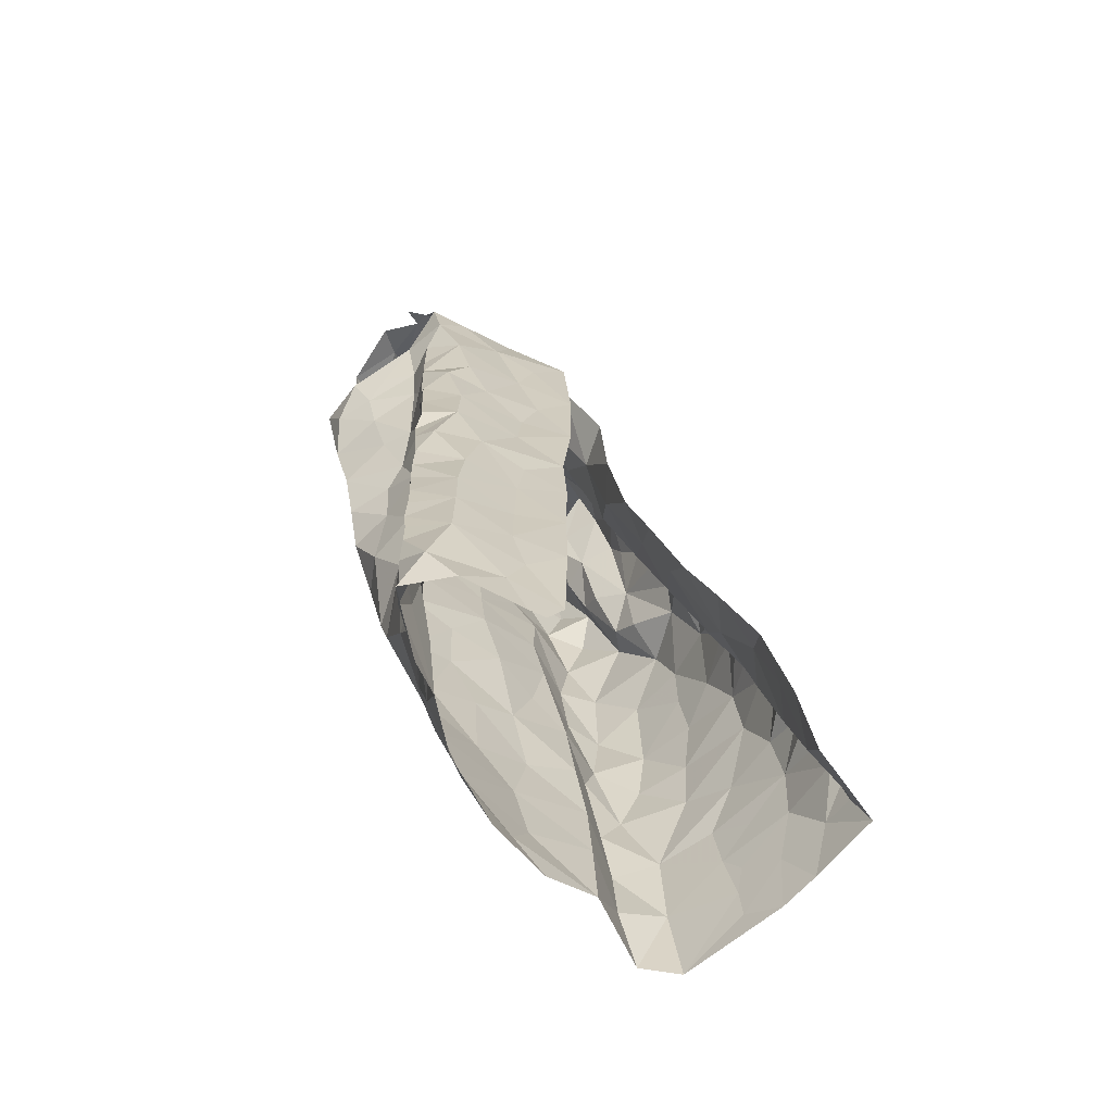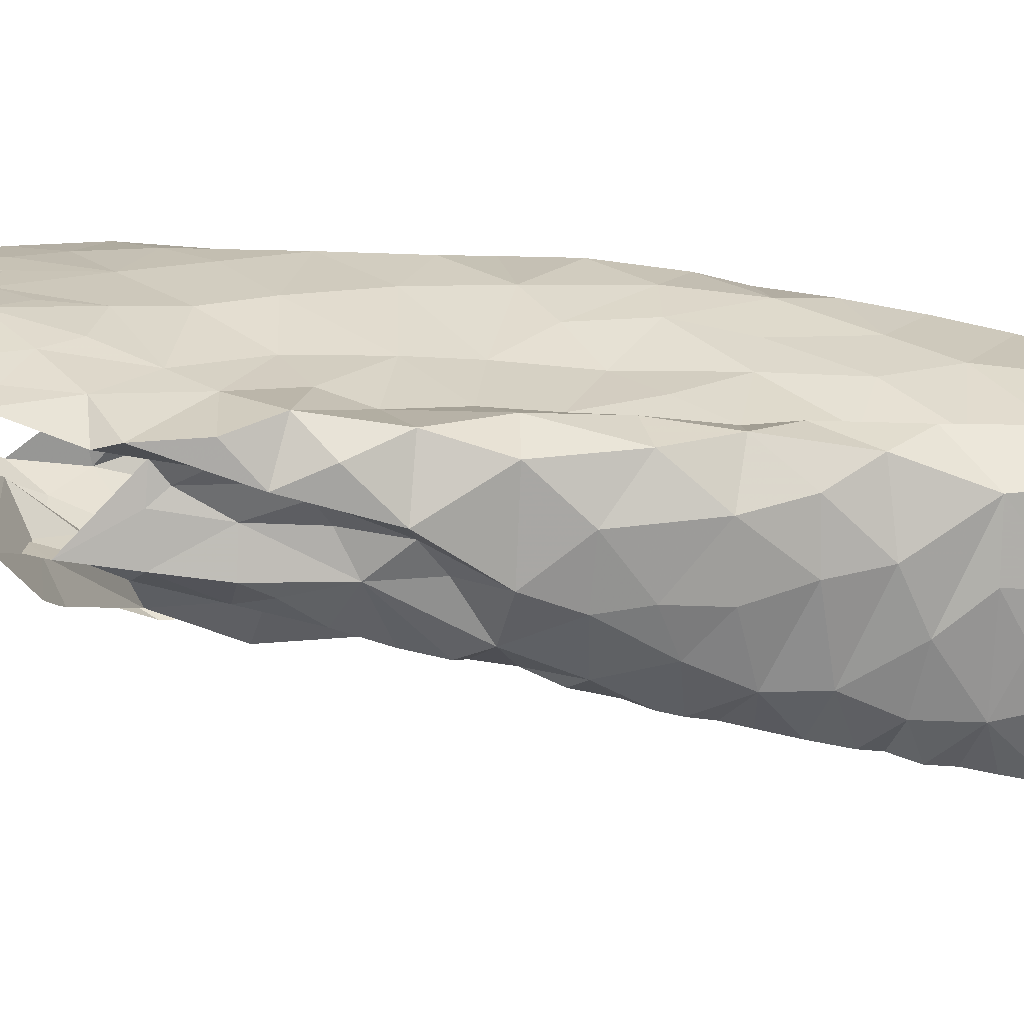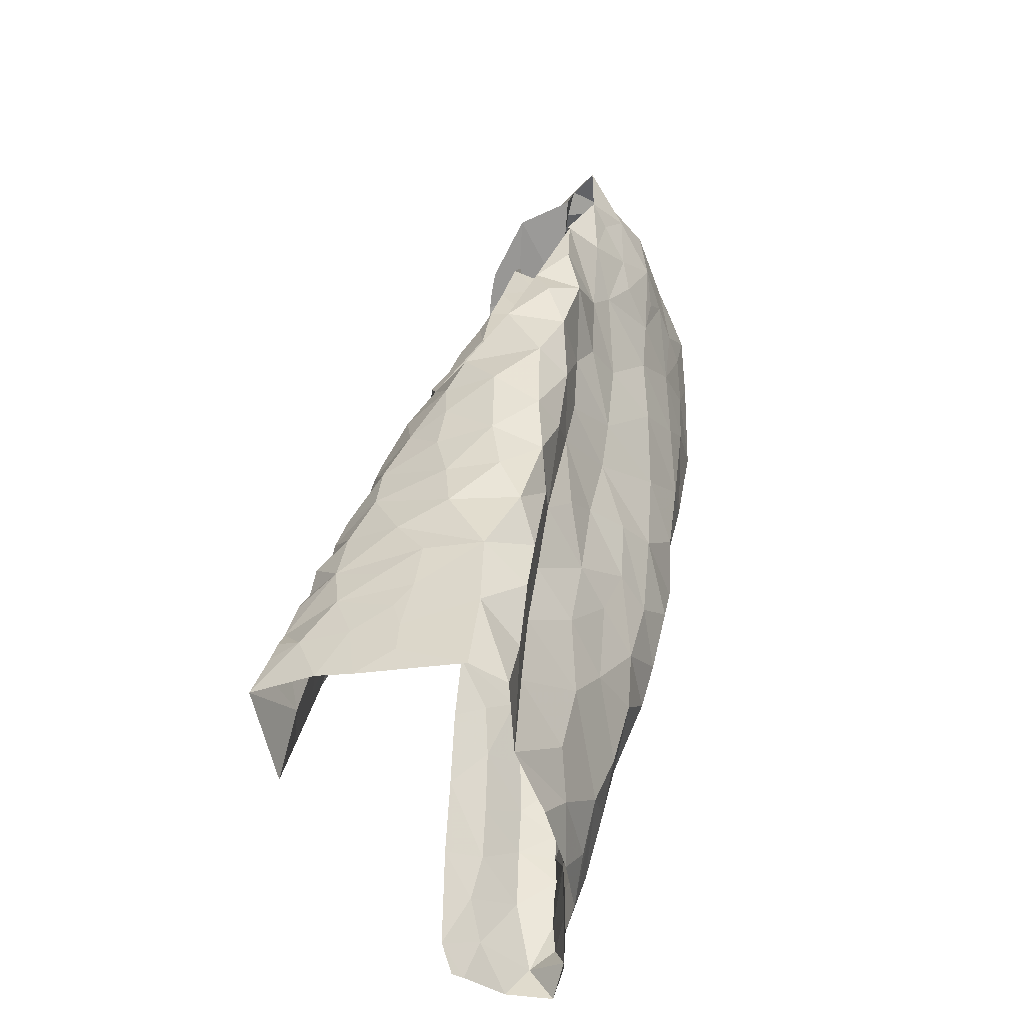
<metadata>
{"format":"obj","ext":"obj","renderer":"f3d","projection":"perspective","resolution":1024,"background":"white","views":[{"elev":-61.7,"azim":137.1,"up":"+Y"},{"elev":26.0,"azim":-105.2,"up":"+Z"},{"elev":-45.2,"azim":-62.8,"up":"+Y"}]}
</metadata>
<code>
v -0.5001 0.08566 -1.342
v -0.494 0.123 -1.329
v -0.479 0.1612 -1.327
v -0.4749 0.1952 -1.317
v -0.4644 0.2165 -1.315
v -0.4557 0.279 -1.298
v -0.4292 0.2926 -1.295
v -0.416 0.4464 -1.253
v -0.3894 0.5411 -1.227
v -0.2741 0.5255 -1.281
v -0.3021 0.3961 -1.303
v -0.4075 0.06535 -1.368
v -0.3451 0.2761 -1.338
v -0.2342 0.6651 -1.263
v -0.3652 0.6814 -1.171
v -0.3431 0.6872 -1.187
v -0.3839 0.1213 -1.372
v -0.2897 0.4542 -1.287
v -0.2994 0.515 -1.252
v -0.3678 0.5773 -1.219
v -0.4803 0.1172 -1.338
v -0.3157 0.6808 -1.189
v -0.3645 0.2037 -1.361
v -0.3852 0.2341 -1.336
v -0.3265 0.3292 -1.319
v -0.3687 0.4224 -1.259
v -0.2678 0.6055 -1.279
v -0.2846 0.5976 -1.241
v -0.2443 0.6831 -1.218
v -0.3572 0.6317 -1.203
v -0.4294 0.1176 -1.341
v -0.3929 0.1661 -1.352
v -0.4162 0.2358 -1.311
v -0.4298 0.1819 -1.322
v -0.3862 0.3033 -1.303
v -0.3382 0.3731 -1.292
v -0.3246 0.4355 -1.273
v -0.3262 0.5645 -1.22
v -0.3956 0.3423 -1.281
v -0.354 0.4974 -1.237
v -0.2917 0.6465 -1.207
v -0.06765 0.6446 -1.13
v -0.08175 0.6122 -1.14
v -0.0914 0.578 -1.141
v -0.1037 0.5312 -1.146
v -0.1176 0.4577 -1.144
v -0.1257 0.3683 -1.174
v -0.1257 0.225 -1.174
v -0.1284 0.1455 -1.195
v -0.1015 0.008452 -1.241
v -0.05136 0.01322 -1.277
v -0.07005 0.03639 -1.256
v -0.05434 0.06314 -1.272
v -0.05563 0.1194 -1.272
v -0.06121 0.2276 -1.262
v -0.06366 0.2847 -1.26
v -0.0705 0.3629 -1.245
v -0.07656 0.4673 -1.24
v -0.1036 0.5729 -1.196
v -0.1182 0.4312 -1.181
v -0.1064 0.5988 -1.181
v -0.09558 0.4178 -1.22
v -0.1365 0.02272 -1.222
v -0.08907 0.07216 -1.246
v -0.131 0.1107 -1.203
v -0.1016 0.2443 -1.232
v -0.09248 0.2813 -1.236
v -0.1037 0.3847 -1.215
v -0.1015 0.3342 -1.221
v -0.1034 0.481 -1.205
v -0.1181 0.4817 -1.162
v -0.1129 0.5302 -1.174
v -0.1226 0.07805 -1.228
v -0.1098 0.1874 -1.227
v -0.07128 0.1901 -1.25
v -0.09886 0.1244 -1.241
v -0.1146 0.2658 -1.19
v -0.3467 0.6738 -1.109
v -0.3714 0.6438 -1.108
v -0.3762 0.6228 -1.118
v -0.4141 0.5341 -1.146
v -0.4448 0.4849 -1.171
v -0.4579 0.405 -1.183
v -0.4632 0.3593 -1.188
v -0.4838 0.1624 -1.194
v -0.4881 0.1413 -1.21
v -0.4892 0.1426 -1.326
v -0.468 0.2407 -1.307
v -0.4521 0.2593 -1.305
v -0.4502 0.3102 -1.29
v -0.4393 0.3376 -1.284
v -0.4339 0.3585 -1.279
v -0.433 0.3788 -1.274
v -0.4312 0.3963 -1.268
v -0.422 0.4143 -1.262
v -0.3948 0.4697 -1.247
v -0.3921 0.4992 -1.239
v -0.4075 0.5126 -1.23
v -0.3857 0.5804 -1.21
v -0.3835 0.6099 -1.188
v -0.3551 0.6782 -1.136
v -0.4199 0.4893 -1.218
v -0.3528 0.6624 -1.125
v -0.4985 0.0683 -1.24
v -0.4948 0.1218 -1.248
v -0.4844 0.2091 -1.275
v -0.4134 0.5151 -1.172
v -0.4031 0.5642 -1.174
v -0.5019 0.07726 -1.276
v -0.4708 0.3002 -1.247
v -0.4794 0.2458 -1.217
v -0.4616 0.344 -1.247
v -0.3891 0.5771 -1.144
v -0.4514 0.4436 -1.188
v -0.4558 0.3896 -1.223
v -0.4979 0.1263 -1.298
v -0.4759 0.2561 -1.27
v -0.4351 0.438 -1.239
v -0.491 0.1667 -1.267
v -0.3696 0.6278 -1.144
v -0.0585 0.04695 -1.298
v -0.05391 0.09213 -1.274
v -0.05569 0.1413 -1.269
v -0.05759 0.1678 -1.269
v -0.05897 0.1947 -1.267
v -0.06209 0.2552 -1.261
v -0.06679 0.3317 -1.252
v -0.07121 0.389 -1.251
v -0.07398 0.4258 -1.245
v -0.07966 0.4516 -1.233
v -0.08296 0.4885 -1.228
v -0.08344 0.5165 -1.227
v -0.08374 0.5441 -1.226
v -0.1016 0.6352 -1.184
v -0.08456 0.6392 -1.157
v -0.3818 0.632 -1.176
v -0.1727 0.8075 -1.167
v -0.08763 0.7983 -1.175
v -0.1187 0.7554 -1.21
v -0.1778 0.8222 -1.147
v -0.1571 0.8466 -1.116
v -0.1247 0.8246 -1.132
v -0.08604 0.8066 -1.138
v -0.1059 0.8069 -1.168
v -0.1003 0.7795 -1.191
v -0.1476 0.8149 -1.155
v -0.1462 0.005099 -1.336
v -0.1614 0.03135 -1.339
v -0.2096 0.54 -1.298
v -0.2207 0.7819 -1.182
v -0.07888 0.01379 -1.314
v -0.1686 0.1286 -1.334
v -0.09056 0.6809 -1.185
v -0.1323 0.007081 -1.331
v -0.2346 0.712 -1.246
v -0.09297 0.7301 -1.217
v -0.09371 0.6738 -1.229
v -0.1832 0.283 -1.319
v -0.175 0.2056 -1.327
v -0.2013 0.4427 -1.306
v -0.1358 0.09081 -1.322
v -0.1286 0.1405 -1.314
v -0.1497 0.767 -1.206
v -0.1409 0.2564 -1.303
v -0.1507 0.3088 -1.301
v -0.09521 0.27 -1.289
v -0.0739 0.3256 -1.27
v -0.09998 0.442 -1.268
v -0.08728 0.5792 -1.22
v -0.1823 0.6169 -1.273
v -0.215 0.6538 -1.282
v -0.1753 0.7189 -1.243
v -0.2042 0.752 -1.213
v -0.1753 0.7837 -1.185
v -0.1137 0.336 -1.286
v -0.08625 0.217 -1.293
v -0.09382 0.39 -1.273
v -0.1279 0.4914 -1.27
v -0.1184 0.05081 -1.321
v -0.1341 0.1923 -1.308
v -0.1513 0.3949 -1.289
v -0.1656 0.5687 -1.27
v -0.09201 0.5072 -1.254
v -0.1871 0.3518 -1.311
v -0.0775 0.1119 -1.302
v -0.1133 0.545 -1.259
v -0.1782 0.5006 -1.285
v -0.0887 0.6227 -1.219
v -0.1601 0.4469 -1.284
v -0.1204 0.707 -1.233
v -0.1508 0.653 -1.253
v -0.08267 0.17 -1.297
v -0.1055 0.6042 -1.249
v -0.3359 0.7292 -1.201
v -0.3825 0.7692 -1.138
v -0.3526 0.7393 -1.188
v -0.3254 0.7233 -1.208
v -0.3515 0.7327 -1.163
v -0.318 0.7857 -1.158
v -0.3343 0.8589 -1.096
v -0.3668 0.7954 -1.089
v -0.3383 0.8227 -1.128
v -0.3146 0.7443 -1.167
v -0.2882 0.7496 -1.138
v -0.314 0.734 -1.178
v -0.2954 0.7077 -1.177
v -0.2682 0.7533 -1.039
v -0.2483 0.7201 -1.046
v -0.1557 0.7243 -1.054
v -0.1124 0.722 -1.064
v -0.3691 0.7685 -1.057
v -0.2878 0.8475 -1.131
v -0.3448 0.7548 -1.055
v -0.3576 0.842 -1.062
v -0.317 0.8465 -1.112
v -0.3211 0.7848 -1.045
v -0.1122 0.8164 -1.122
v -0.307 0.8332 -1.059
v -0.1865 0.7319 -1.05
v -0.09496 0.7904 -1.082
v -0.2459 0.8774 -1.074
v -0.1393 0.772 -1.053
v -0.1557 0.8115 -1.059
v -0.2218 0.7432 -1.046
v -0.2792 0.801 -1.041
v -0.2471 0.8325 -1.056
v -0.2085 0.7881 -1.049
v -0.1867 0.8673 -1.073
v -0.1396 0.8394 -1.11
v -0.2769 0.8375 -1.085
v -0.4804 0.05511 -1.141
v -0.4918 0.08661 -1.203
v -0.3108 0.7288 -1.05
v -0.2801 0.05106 -1.15
v -0.4021 0.6947 -1.072
v -0.2431 0.01185 -1.169
v -0.1512 0.0629 -1.193
v -0.07176 0.6088 -1.106
v -0.1335 0.6843 -1.063
v -0.486 0.1864 -1.227
v -0.4455 0.05218 -1.121
v -0.2964 0.6983 -1.052
v -0.1604 0.1224 -1.169
v -0.1348 0.315 -1.155
v -0.3942 0.5901 -1.123
v -0.3111 0.02173 -1.156
v -0.1228 0.4149 -1.141
v -0.1065 0.4529 -1.104
v -0.1888 0.6649 -1.057
v -0.1517 0.2449 -1.125
v -0.2017 0.204 -1.119
v -0.1379 0.1877 -1.165
v -0.369 0.04646 -1.155
v -0.432 0.4781 -1.095
v -0.1262 0.3582 -1.126
v -0.4894 0.115 -1.202
v -0.4331 0.4002 -1.097
v -0.1687 0.5987 -1.065
v -0.2053 0.1432 -1.135
v -0.2248 0.08932 -1.147
v -0.1778 0.01672 -1.193
v -0.21 0.04595 -1.168
v -0.08444 0.5624 -1.094
v -0.4569 0.36 -1.133
v -0.4155 0.6183 -1.105
v -0.4222 0.5792 -1.089
v -0.4719 0.2659 -1.169
v -0.4369 0.5439 -1.127
v -0.4109 0.5324 -1.078
v -0.2153 0.254 -1.108
v -0.1317 0.6282 -1.067
v -0.3571 0.7072 -1.061
v -0.3454 0.6314 -1.073
v -0.3226 0.6584 -1.065
v -0.3061 0.09039 -1.14
v -0.07351 0.6502 -1.082
v -0.4681 0.3112 -1.175
v -0.4558 0.3086 -1.126
v -0.4452 0.2656 -1.11
v -0.4082 0.3018 -1.103
v -0.1542 0.2874 -1.11
v -0.1975 0.3243 -1.098
v -0.2537 0.6782 -1.052
v -0.09456 0.5021 -1.105
v -0.2027 0.4937 -1.079
v -0.1476 0.4554 -1.084
v -0.1411 0.5329 -1.076
v -0.4721 0.1302 -1.135
v -0.3747 0.1857 -1.139
v -0.4307 0.1707 -1.111
v -0.4254 0.1081 -1.121
v -0.3719 0.1209 -1.147
v -0.299 0.1553 -1.129
v -0.4802 0.2058 -1.188
v -0.4503 0.4385 -1.135
v -0.4256 0.3431 -1.097
v -0.3675 0.3266 -1.121
v -0.3963 0.3993 -1.093
v -0.3434 0.4816 -1.101
v -0.3516 0.4294 -1.107
v -0.3958 0.4692 -1.083
v -0.3931 0.6002 -1.067
v -0.2626 0.1962 -1.12
v -0.4674 0.2013 -1.135
v -0.1207 0.409 -1.099
v -0.1472 0.3577 -1.096
v -0.4214 0.225 -1.108
v -0.3681 0.2526 -1.132
v -0.2801 0.5121 -1.092
v -0.2787 0.4573 -1.101
v -0.3515 0.5403 -1.092
v -0.3189 0.2228 -1.122
v -0.246 0.6278 -1.061
v -0.3304 0.574 -1.083
v -0.241 0.3349 -1.102
v -0.3329 0.36 -1.112
v -0.292 0.3864 -1.11
v -0.2423 0.4011 -1.097
v -0.3067 0.2975 -1.115
v -0.2232 0.5719 -1.069
v -0.2848 0.5854 -1.081
v -0.1948 0.4158 -1.09
v -0.265 0.2779 -1.112
v -0.3923 0.712 -1.079
v -0.4065 0.6442 -1.073
f 94 26 39
f 34 4 5
f 24 23 32
f 20 9 99
f 38 20 30
f 28 27 10
f 21 2 87
f 31 1 21
f 30 15 16
f 39 91 92
f 19 10 18
f 40 20 38
f 41 22 206
f 100 136 30
f 101 15 120
f 39 90 91
f 39 92 93
f 26 95 8
f 206 29 41
f 21 3 31
f 12 1 31
f 15 30 136
f 15 136 120
f 32 23 17
f 7 89 6
f 39 7 90
f 39 93 94
f 96 26 8
f 97 40 96
f 40 9 20
f 30 99 100
f 14 27 28
f 3 21 87
f 30 16 22
f 17 12 31
f 4 34 3
f 31 3 34
f 88 89 33
f 33 35 24
f 24 35 13
f 7 39 35
f 35 25 13
f 35 39 36
f 36 25 35
f 11 25 36
f 11 36 37
f 36 39 26
f 26 94 95
f 18 11 37
f 9 97 98
f 9 40 97
f 30 20 99
f 28 29 14
f 31 32 17
f 34 5 88
f 88 33 34
f 24 34 33
f 24 13 23
f 28 19 38
f 29 28 41
f 30 22 41
f 34 32 31
f 24 32 34
f 26 96 40
f 37 26 40
f 18 37 19
f 37 36 26
f 19 28 10
f 40 19 37
f 30 41 38
f 40 38 19
f 28 38 41
f 7 33 89
f 35 33 7
f 43 134 135
f 64 53 122
f 42 43 135
f 76 122 54
f 69 244 77
f 62 68 128
f 47 60 247
f 66 55 126
f 247 60 46
f 57 69 127
f 125 75 124
f 67 126 56
f 70 131 132
f 134 43 61
f 72 59 61
f 72 45 71
f 130 70 62
f 72 133 59
f 43 44 61
f 61 44 72
f 76 123 124
f 65 237 73
f 76 65 73
f 76 54 123
f 66 75 55
f 75 66 74
f 48 74 66
f 66 77 48
f 67 56 127
f 244 69 47
f 128 68 57
f 130 62 129
f 70 58 131
f 70 130 58
f 132 133 72
f 45 72 44
f 51 52 50
f 64 52 53
f 50 52 63
f 52 64 63
f 49 65 74
f 48 252 74
f 67 66 126
f 68 69 57
f 67 127 69
f 72 70 132
f 60 71 46
f 71 60 70
f 64 73 63
f 73 237 63
f 73 64 76
f 75 76 124
f 74 65 76
f 76 64 122
f 49 74 252
f 60 68 62
f 70 60 62
f 71 70 72
f 75 74 76
f 67 77 66
f 68 47 69
f 68 60 47
f 77 67 69
f 116 87 2
f 116 3 87
f 88 117 89
f 110 277 112
f 112 91 90
f 115 93 112
f 89 117 6
f 103 120 80
f 8 95 118
f 97 96 102
f 108 136 100
f 108 100 99
f 113 245 120
f 108 120 136
f 95 94 118
f 256 105 232
f 79 78 103
f 102 98 97
f 82 81 107
f 112 92 91
f 80 79 103
f 115 84 83
f 245 80 120
f 120 103 101
f 104 232 105
f 105 256 86
f 119 86 85
f 4 3 106
f 5 4 106
f 267 110 111
f 110 90 6
f 90 110 112
f 110 267 277
f 82 107 102
f 102 96 118
f 118 96 8
f 102 108 98
f 9 108 99
f 9 98 108
f 81 113 108
f 1 116 2
f 104 105 109
f 119 105 86
f 106 88 5
f 117 110 6
f 277 84 112
f 112 93 92
f 118 94 115
f 112 84 115
f 118 114 102
f 107 81 108
f 108 113 120
f 119 116 105
f 1 109 116
f 116 119 3
f 106 3 119
f 240 119 85
f 115 83 114
f 93 115 94
f 115 114 118
f 102 107 108
f 116 109 105
f 106 117 88
f 294 111 106
f 106 119 240
f 294 106 240
f 111 117 106
f 110 117 111
f 114 82 102
f 129 62 128
f 167 127 56
f 59 133 169
f 121 53 52
f 52 51 121
f 55 75 125
f 90 7 6
f 2 21 1
f 103 78 101
f 144 145 146
f 139 145 156
f 138 145 144
f 144 142 217
f 142 144 146
f 140 141 146
f 146 229 142
f 145 137 146
f 229 146 141
f 137 140 146
f 145 139 163
f 143 144 217
f 137 145 174
f 174 145 163
f 126 55 176
f 126 176 166
f 163 139 172
f 129 128 177
f 134 157 153
f 135 153 42
f 183 131 58
f 154 179 151
f 154 148 179
f 150 173 155
f 165 158 184
f 160 181 184
f 137 174 150
f 150 140 137
f 166 164 175
f 176 55 125
f 133 132 183
f 53 121 122
f 51 151 121
f 185 192 123
f 122 185 54
f 188 134 61
f 187 189 160
f 190 139 156
f 148 154 147
f 167 177 127
f 167 56 166
f 166 56 126
f 129 177 168
f 177 57 127
f 183 58 168
f 187 160 149
f 151 179 121
f 192 124 123
f 170 182 149
f 157 156 153
f 134 153 135
f 134 188 157
f 148 161 179
f 174 163 173
f 164 158 165
f 159 158 164
f 175 167 166
f 159 164 180
f 180 162 159
f 128 57 177
f 58 130 129
f 132 131 183
f 54 185 123
f 192 125 124
f 125 192 176
f 152 161 148
f 149 171 170
f 181 175 184
f 164 165 175
f 168 189 178
f 177 181 168
f 58 129 168
f 181 160 189
f 162 152 159
f 59 188 61
f 188 59 169
f 170 171 191
f 172 139 190
f 191 172 190
f 172 173 163
f 173 172 155
f 175 177 167
f 183 168 178
f 172 191 171
f 171 155 172
f 186 193 133
f 156 157 190
f 176 180 164
f 168 181 189
f 185 161 162
f 152 162 161
f 191 157 193
f 193 182 191
f 178 182 186
f 179 161 185
f 164 166 176
f 180 176 192
f 175 181 177
f 121 179 185
f 175 165 184
f 192 185 162
f 122 121 185
f 187 149 182
f 178 186 183
f 187 182 178
f 187 178 189
f 150 174 173
f 190 157 191
f 186 133 183
f 182 193 186
f 170 191 182
f 192 162 180
f 193 157 188
f 169 193 188
f 133 193 169
f 206 203 204
f 196 194 197
f 197 14 205
f 29 206 204
f 195 201 212
f 201 215 212
f 201 202 200
f 215 201 200
f 78 198 101
f 16 206 22
f 199 203 198
f 202 201 204
f 201 195 204
f 198 15 101
f 206 16 203
f 15 203 16
f 202 204 199
f 14 29 205
f 203 15 198
f 204 203 199
f 195 205 204
f 29 204 205
f 196 205 195
f 197 205 196
f 213 216 211
f 211 216 214
f 224 207 208
f 222 210 220
f 143 217 220
f 214 200 202
f 218 214 216
f 223 217 229
f 229 141 228
f 212 215 230
f 215 200 218
f 215 218 230
f 221 212 230
f 216 213 233
f 207 216 233
f 209 210 222
f 209 222 219
f 223 220 217
f 218 225 226
f 225 218 216
f 225 216 207
f 228 223 229
f 219 227 224
f 227 222 223
f 226 228 221
f 223 228 227
f 200 214 218
f 230 218 226
f 222 227 219
f 226 221 230
f 225 227 226
f 226 227 228
f 217 142 229
f 225 207 227
f 227 207 224
f 220 223 222
f 259 252 251
f 268 81 82
f 231 232 104
f 295 82 114
f 81 268 245
f 265 235 79
f 253 292 291
f 264 83 84
f 238 42 276
f 252 250 251
f 243 65 49
f 210 209 239
f 45 284 71
f 42 238 43
f 274 233 272
f 211 324 272
f 236 234 246
f 236 261 262
f 239 276 210
f 264 84 277
f 81 245 113
f 283 208 207
f 233 213 272
f 262 234 236
f 48 77 250
f 243 237 65
f 209 249 239
f 85 86 256
f 295 114 83
f 272 324 235
f 243 49 252
f 284 45 263
f 238 263 44
f 271 276 239
f 294 240 85
f 82 295 254
f 268 82 254
f 250 77 244
f 48 250 252
f 209 219 249
f 80 265 79
f 245 265 80
f 233 242 207
f 246 234 253
f 260 243 259
f 263 45 44
f 44 43 238
f 278 277 267
f 295 83 264
f 244 281 250
f 255 47 247
f 305 247 248
f 245 268 265
f 237 260 261
f 304 111 294
f 241 291 288
f 264 257 295
f 255 244 47
f 306 255 305
f 247 46 248
f 224 249 219
f 262 260 234
f 46 284 248
f 256 232 231
f 264 296 257
f 247 305 255
f 313 258 249
f 271 239 249
f 250 281 270
f 243 252 259
f 284 46 71
f 256 288 85
f 304 294 85
f 231 241 288
f 256 231 288
f 281 244 255
f 254 269 268
f 257 296 298
f 283 313 249
f 251 250 270
f 269 266 268
f 303 259 251
f 249 258 271
f 303 293 259
f 272 213 211
f 260 237 243
f 237 261 63
f 260 262 261
f 267 111 304
f 238 276 263
f 263 276 271
f 263 271 287
f 278 296 264
f 265 268 266
f 265 266 302
f 302 325 265
f 85 288 304
f 288 291 290
f 288 290 304
f 253 291 241
f 306 305 322
f 283 249 224
f 271 258 287
f 272 273 274
f 302 273 325
f 272 235 273
f 325 273 235
f 293 260 259
f 260 293 275
f 260 275 234
f 292 253 275
f 277 278 264
f 296 278 279
f 279 278 267
f 279 280 296
f 304 279 267
f 270 282 315
f 281 255 306
f 282 281 306
f 282 270 281
f 266 269 302
f 269 311 302
f 273 302 314
f 283 224 208
f 263 287 284
f 248 284 286
f 285 286 287
f 287 286 284
f 304 290 307
f 289 307 290
f 289 290 292
f 290 291 292
f 234 275 253
f 293 289 292
f 275 293 292
f 295 257 254
f 254 257 301
f 301 257 298
f 298 300 301
f 280 297 296
f 297 298 296
f 269 254 301
f 299 301 300
f 269 301 311
f 301 299 311
f 311 299 309
f 270 315 323
f 270 303 251
f 274 242 233
f 303 312 293
f 312 303 323
f 270 323 303
f 308 312 319
f 274 283 242
f 320 258 313
f 283 274 313
f 321 313 274
f 321 274 273
f 320 313 321
f 283 207 242
f 286 322 305
f 248 286 305
f 322 282 306
f 285 287 320
f 320 287 258
f 320 309 285
f 307 289 308
f 307 280 279
f 289 293 312
f 299 310 309
f 299 300 310
f 310 300 317
f 314 311 309
f 319 323 315
f 308 289 312
f 279 304 307
f 314 302 311
f 314 321 273
f 285 322 286
f 318 282 322
f 315 282 318
f 300 298 297
f 317 319 315
f 300 297 316
f 316 317 300
f 317 315 318
f 317 316 319
f 316 297 319
f 297 280 308
f 297 308 319
f 317 318 310
f 308 280 307
f 309 320 321
f 285 309 310
f 322 310 318
f 285 310 322
f 314 309 321
f 324 78 79
f 235 324 79
f 265 325 235
f 319 312 323

</code>
